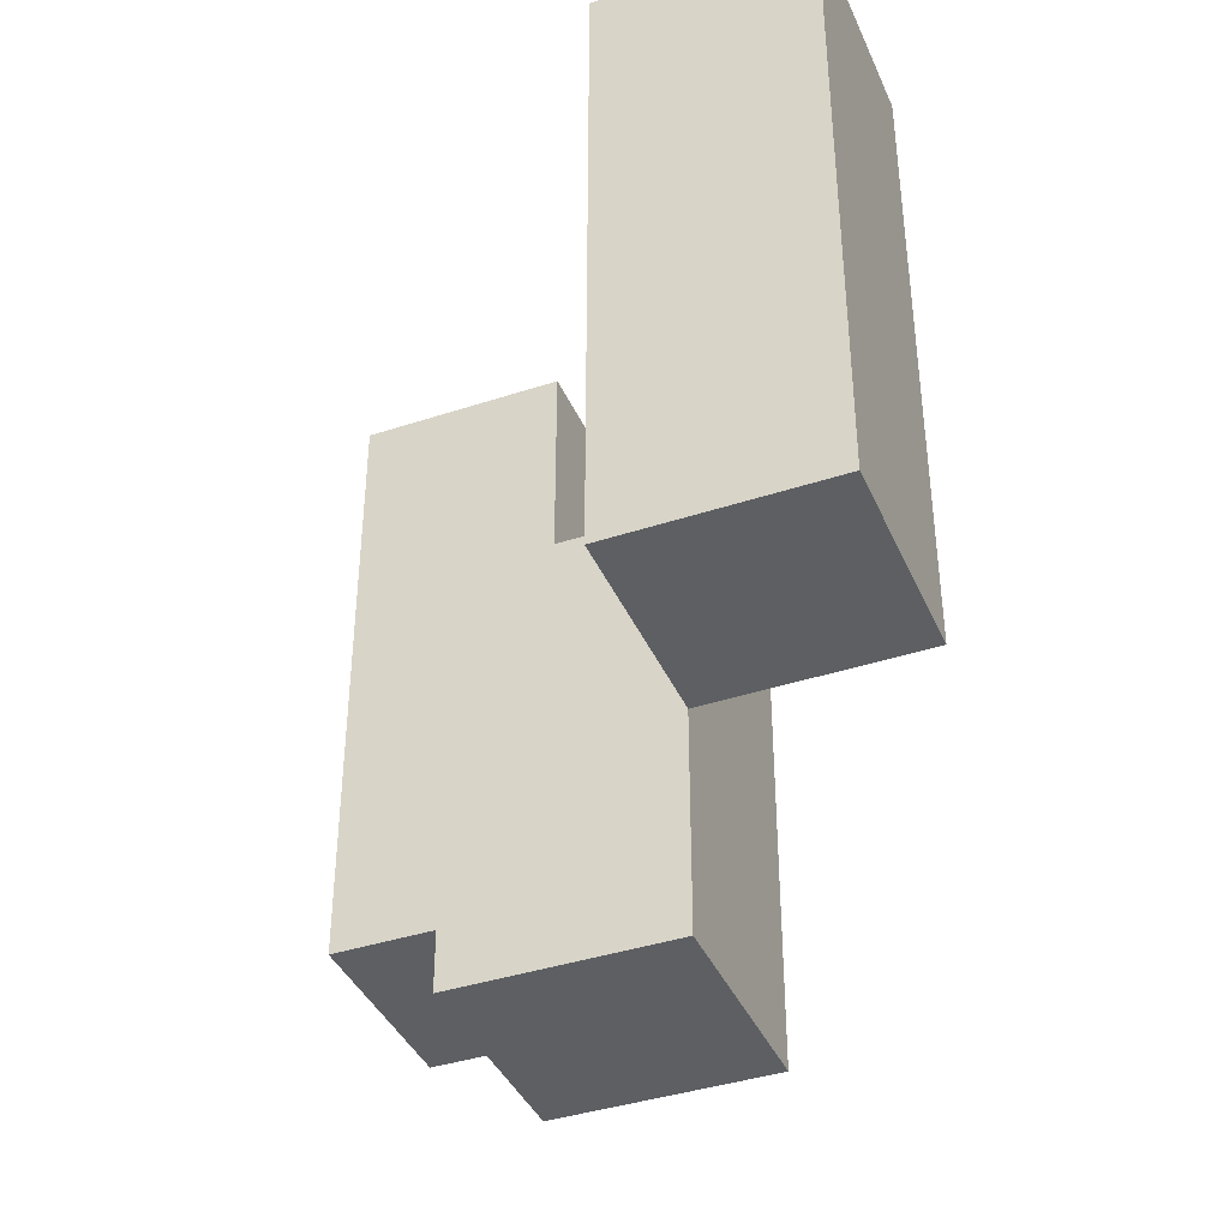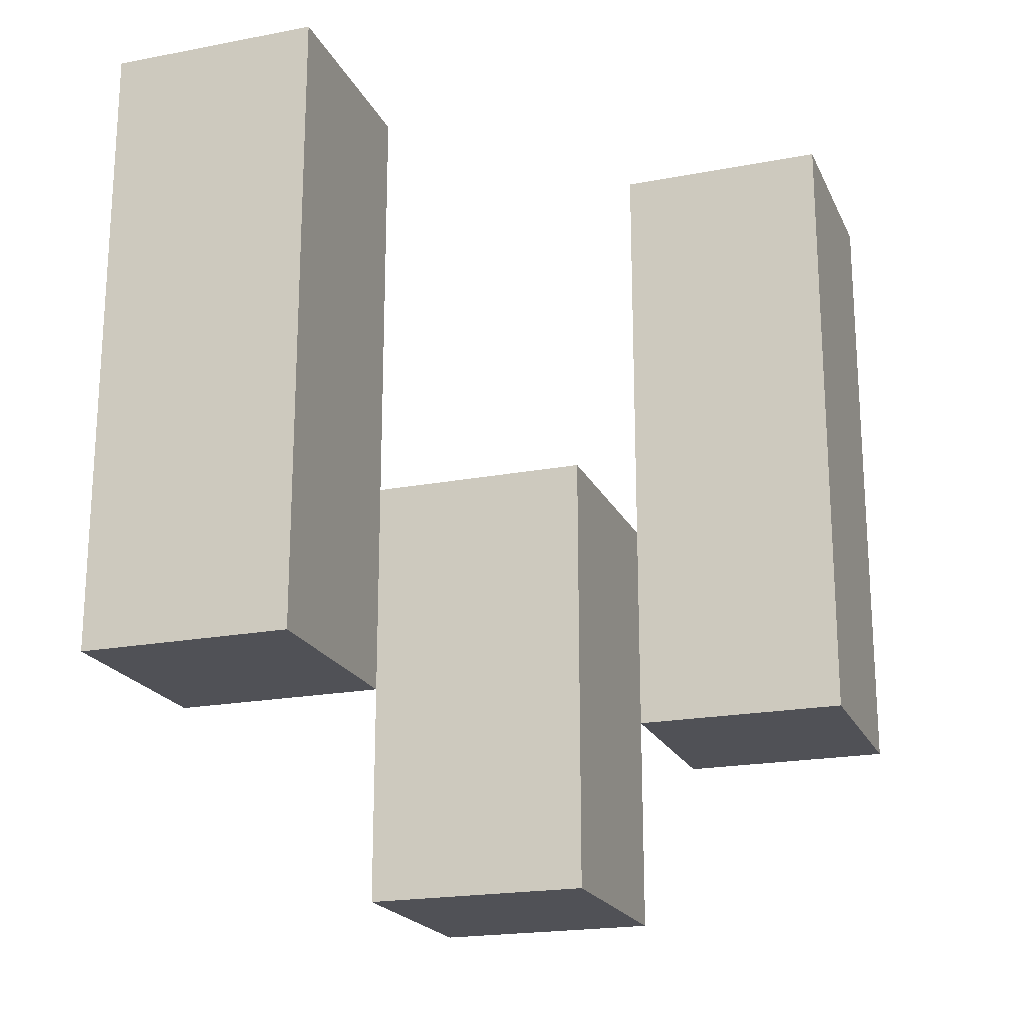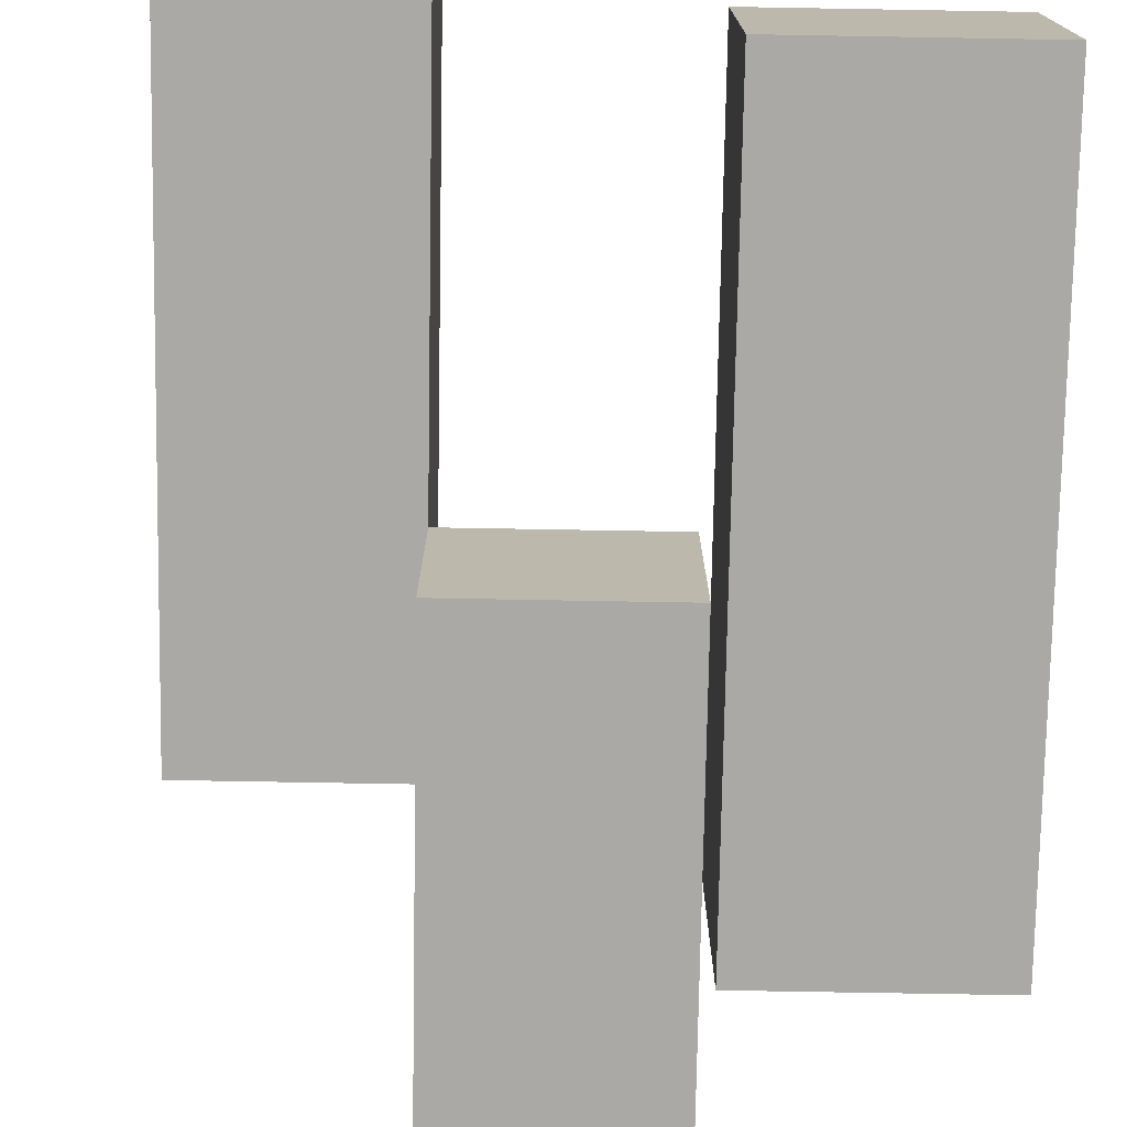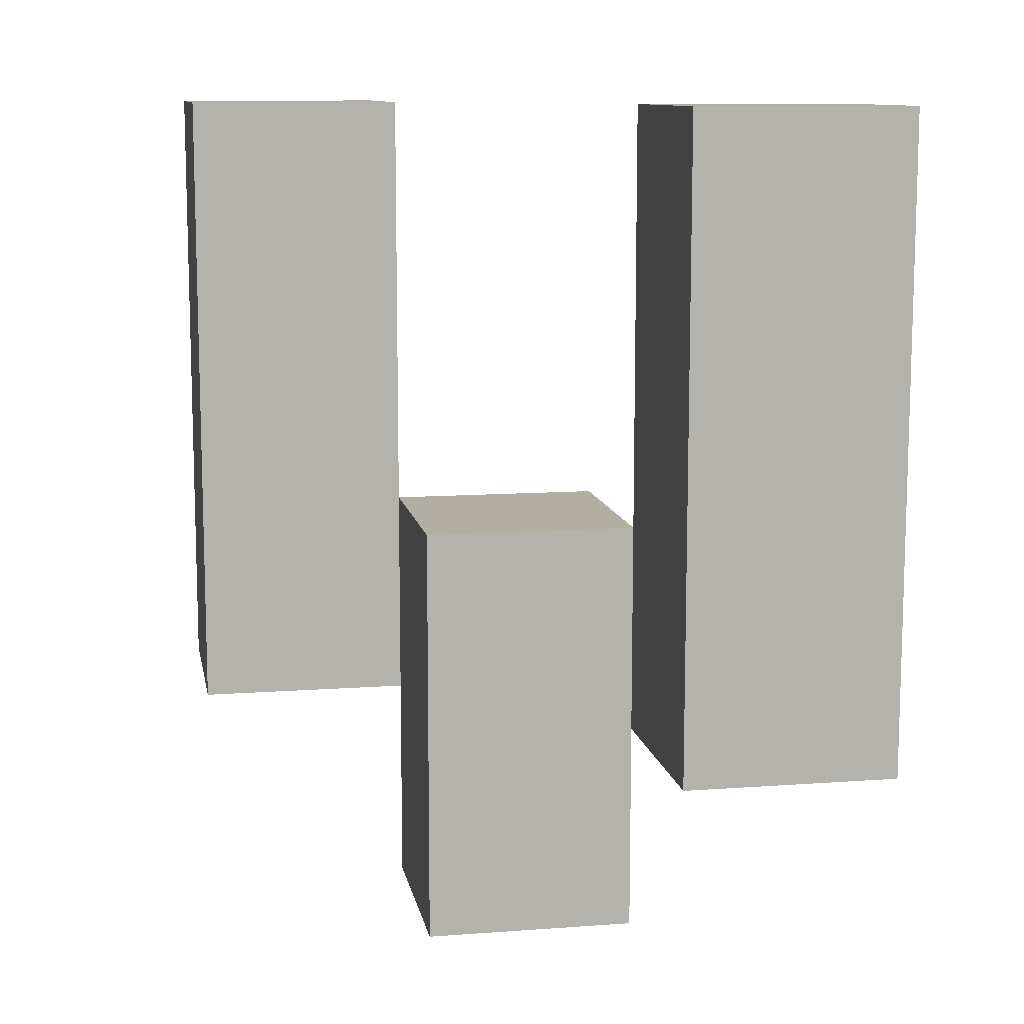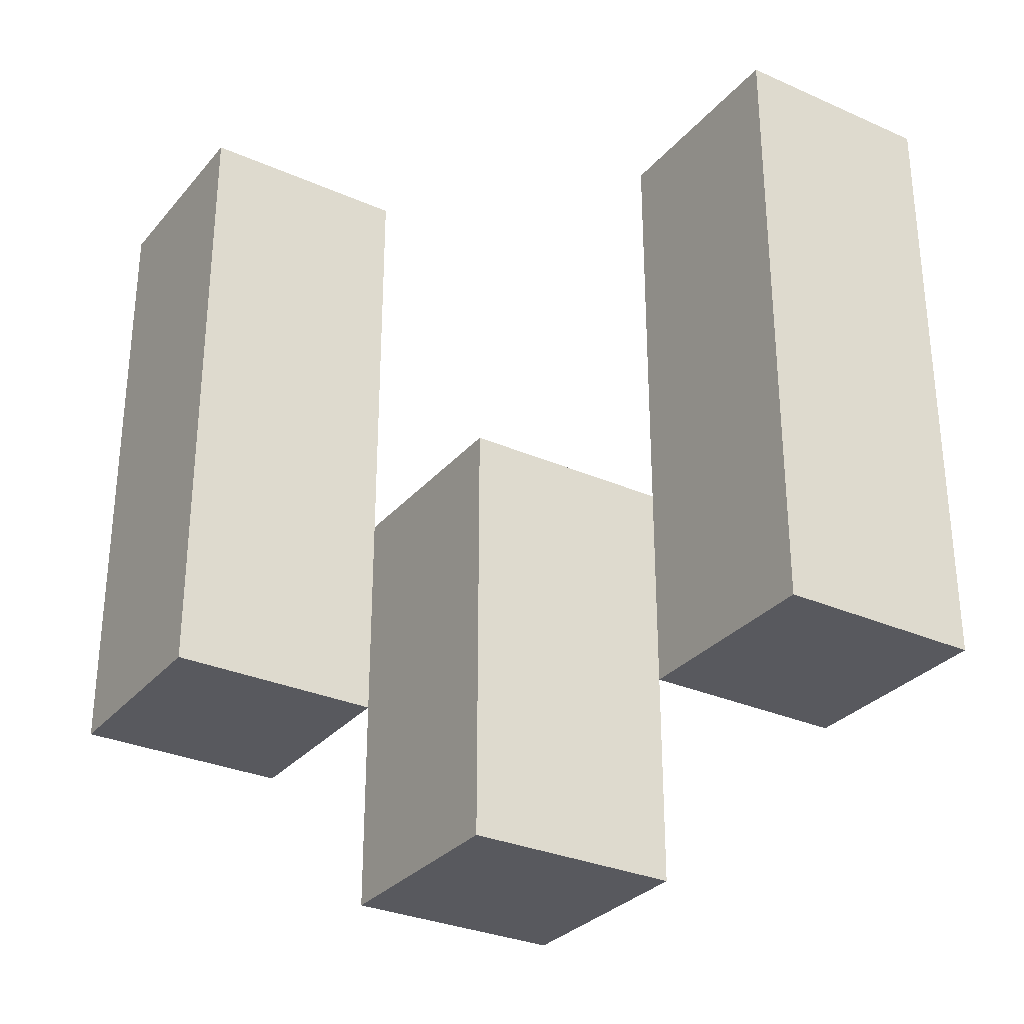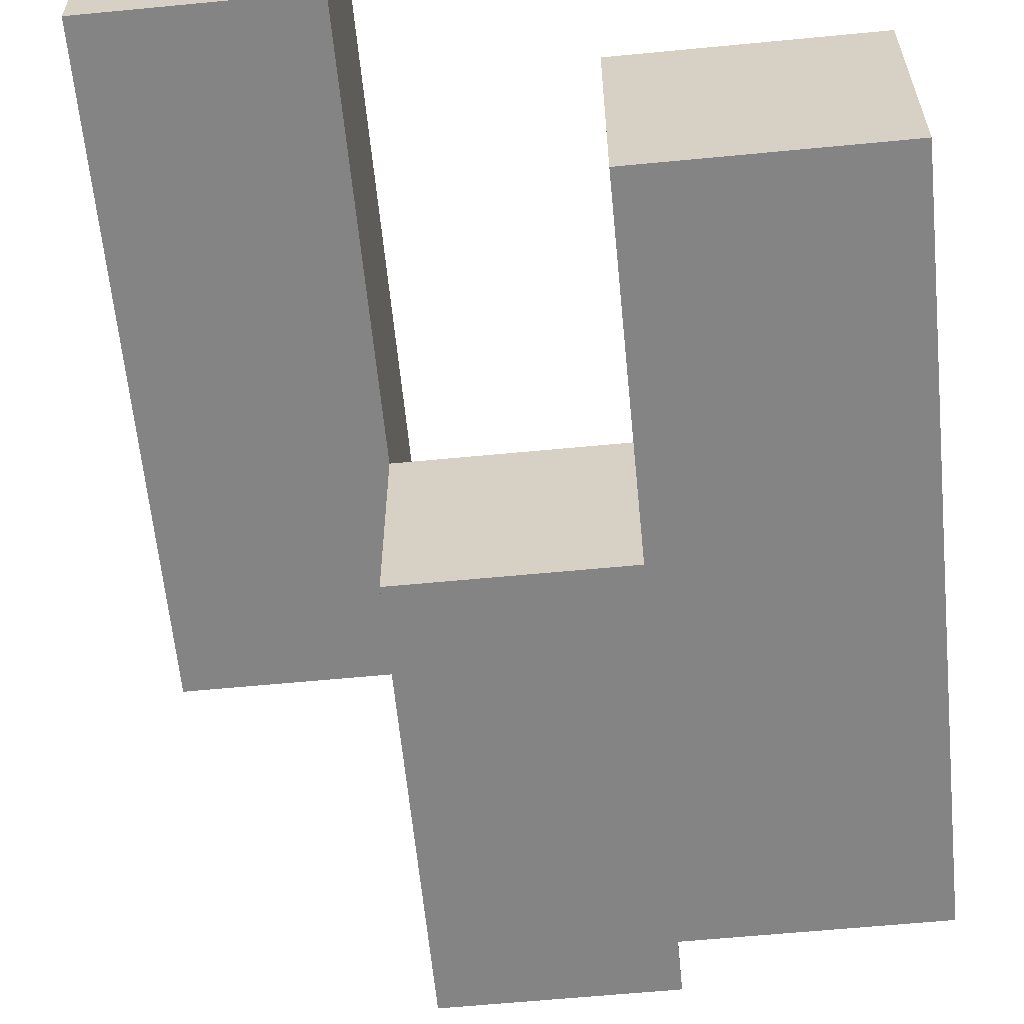
<metadata>
{"format":"obj","ext":"obj","renderer":"f3d","projection":"perspective","resolution":1024,"background":"white","views":[{"elev":-39.8,"azim":-157.8,"up":"+Y"},{"elev":-20.3,"azim":-70.7,"up":"+Y"},{"elev":-75.5,"azim":179.0,"up":"+Z"},{"elev":10.8,"azim":169.6,"up":"+Y"},{"elev":-30.4,"azim":147.4,"up":"+Y"},{"elev":-61.4,"azim":-174.4,"up":"+Z"}]}
</metadata>
<code>
o
v -18.6 1 24.3
v -18.5 1 24.3
v -18.6 1.3 24.3
v -18.5 1.3 24.3
v -18.5 0.9 24.4
v -18.4 0.9 24.4
v -18.5 1 24.4
v -18.5 1.1 24.4
v -18.4 1.1 24.4
v -18.4 1 24.5
v -18.3 1 24.5
v -18.4 1.1 24.5
v -18.4 1.3 24.5
v -18.3 1.3 24.5
v -18.6 1 24.4
v -18.5 1 24.4
v -18.5 1.1 24.4
v -18.6 1.3 24.4
v -18.5 1.3 24.4
v -18.5 0.9 24.5
v -18.4 0.9 24.5
v -18.4 1 24.5
v -18.5 1.1 24.5
v -18.4 1.1 24.5
v -18.4 1 24.6
v -18.3 1 24.6
v -18.4 1.3 24.6
v -18.3 1.3 24.6
v -18.6 1 24.3
v -18.6 1.3 24.3
v -18.6 1 24.4
v -18.6 1.3 24.4
v -18.5 0.9 24.4
v -18.5 1 24.4
v -18.5 1.1 24.4
v -18.5 0.9 24.5
v -18.5 1.1 24.5
v -18.4 1 24.5
v -18.4 1.1 24.5
v -18.4 1.3 24.5
v -18.4 1 24.6
v -18.4 1.3 24.6
v -18.5 1 24.3
v -18.5 1.3 24.3
v -18.5 1 24.4
v -18.5 1.1 24.4
v -18.5 1.3 24.4
v -18.4 0.9 24.4
v -18.4 1.1 24.4
v -18.4 0.9 24.5
v -18.4 1 24.5
v -18.4 1.1 24.5
v -18.3 1 24.5
v -18.3 1.3 24.5
v -18.3 1 24.6
v -18.3 1.3 24.6
v -18.5 0.9 24.4
v -18.5 0.9 24.5
v -18.4 0.9 24.4
v -18.4 0.9 24.5
v -18.6 1 24.3
v -18.6 1 24.4
v -18.5 1 24.3
v -18.5 1 24.4
v -18.4 1 24.5
v -18.4 1 24.6
v -18.3 1 24.5
v -18.3 1 24.6
v -18.5 1.1 24.4
v -18.5 1.1 24.5
v -18.4 1.1 24.4
v -18.4 1.1 24.5
v -18.6 1.3 24.3
v -18.6 1.3 24.4
v -18.5 1.3 24.3
v -18.5 1.3 24.4
v -18.4 1.3 24.5
v -18.4 1.3 24.6
v -18.3 1.3 24.5
v -18.3 1.3 24.6
f 3 2 1
f 4 2 3
f 7 6 5
f 8 6 7
f 9 6 8
f 12 11 10
f 13 11 12
f 14 11 13
f 15 16 17
f 15 17 18
f 18 17 19
f 20 21 22
f 20 22 23
f 23 22 24
f 25 26 27
f 27 26 28
f 31 30 29
f 32 30 31
f 36 34 33
f 36 35 34
f 37 35 36
f 41 39 38
f 41 40 39
f 42 40 41
f 43 44 45
f 45 44 46
f 46 44 47
f 48 49 50
f 50 49 51
f 51 49 52
f 53 54 55
f 55 54 56
f 59 58 57
f 60 58 59
f 63 62 61
f 64 62 63
f 67 66 65
f 68 66 67
f 69 70 71
f 71 70 72
f 73 74 75
f 75 74 76
f 77 78 79
f 79 78 80

</code>
